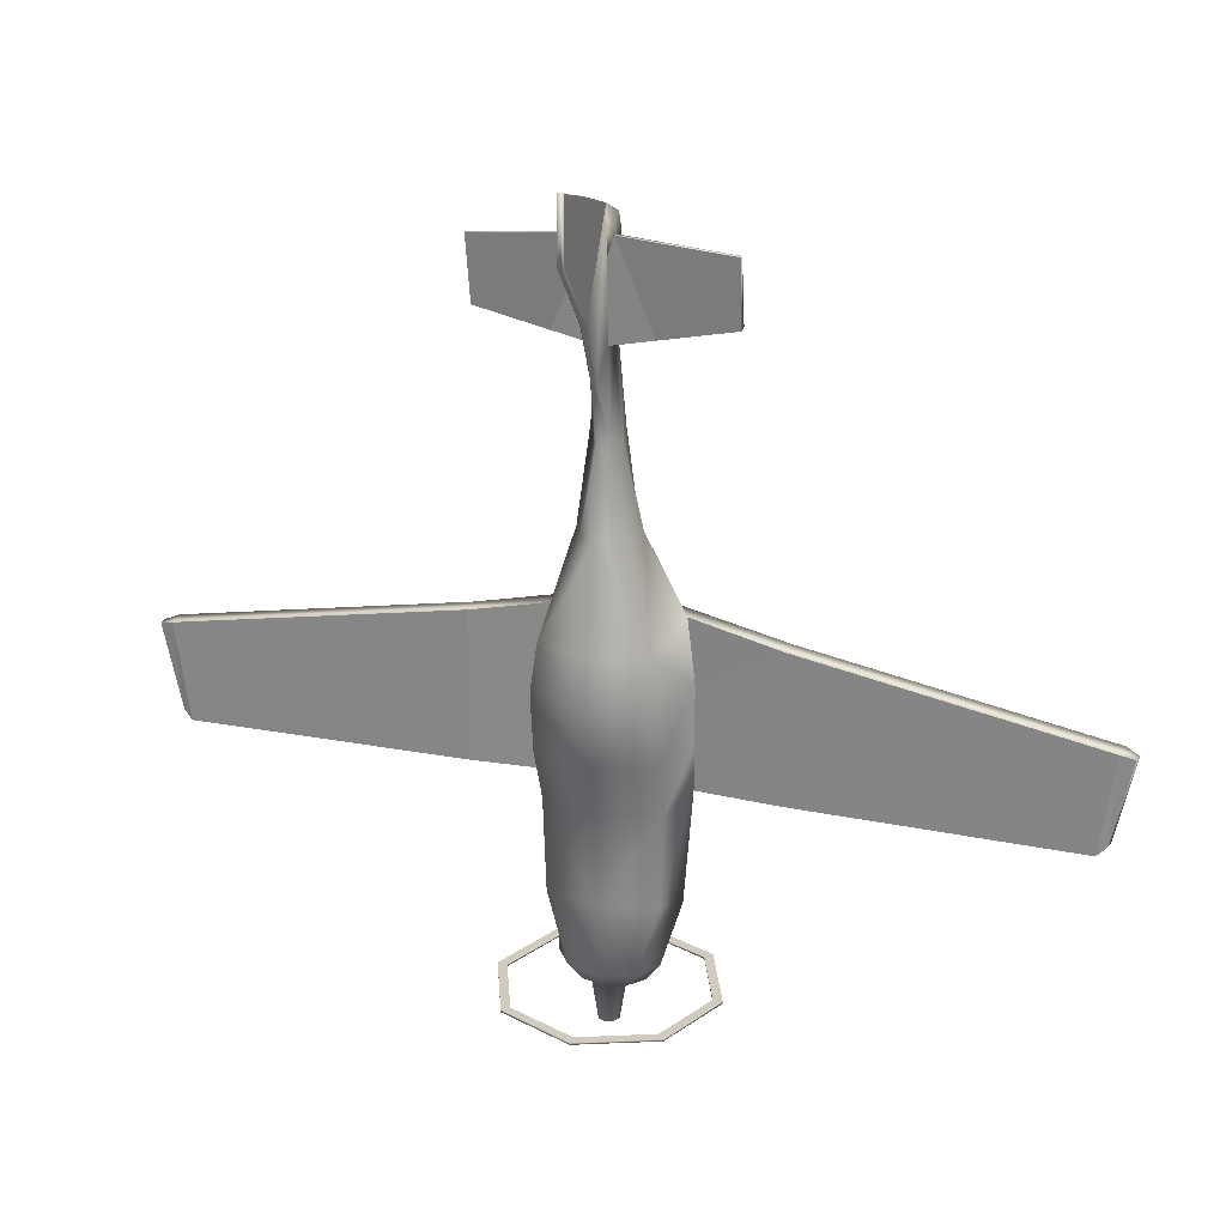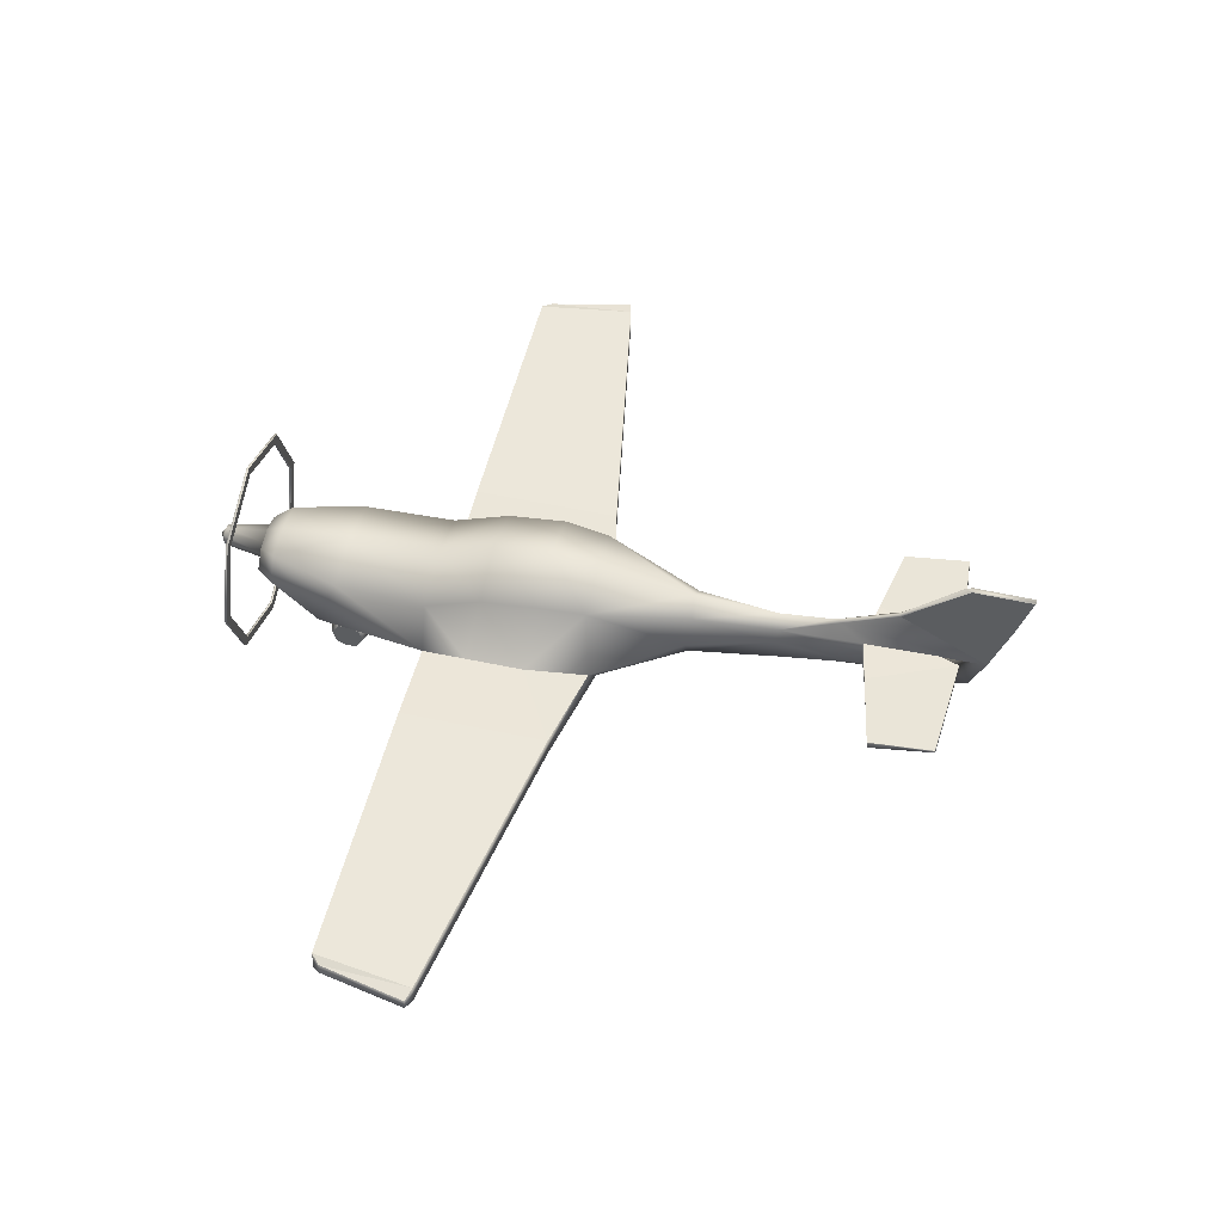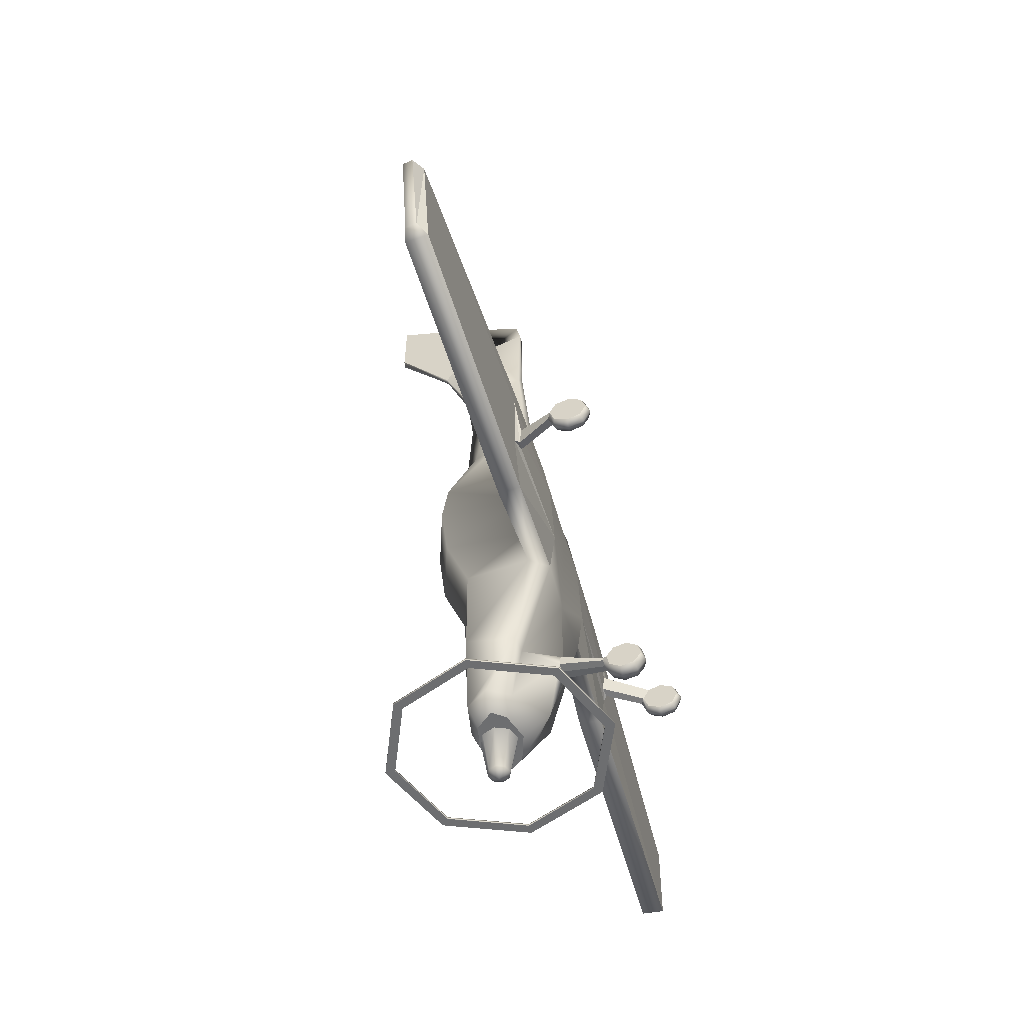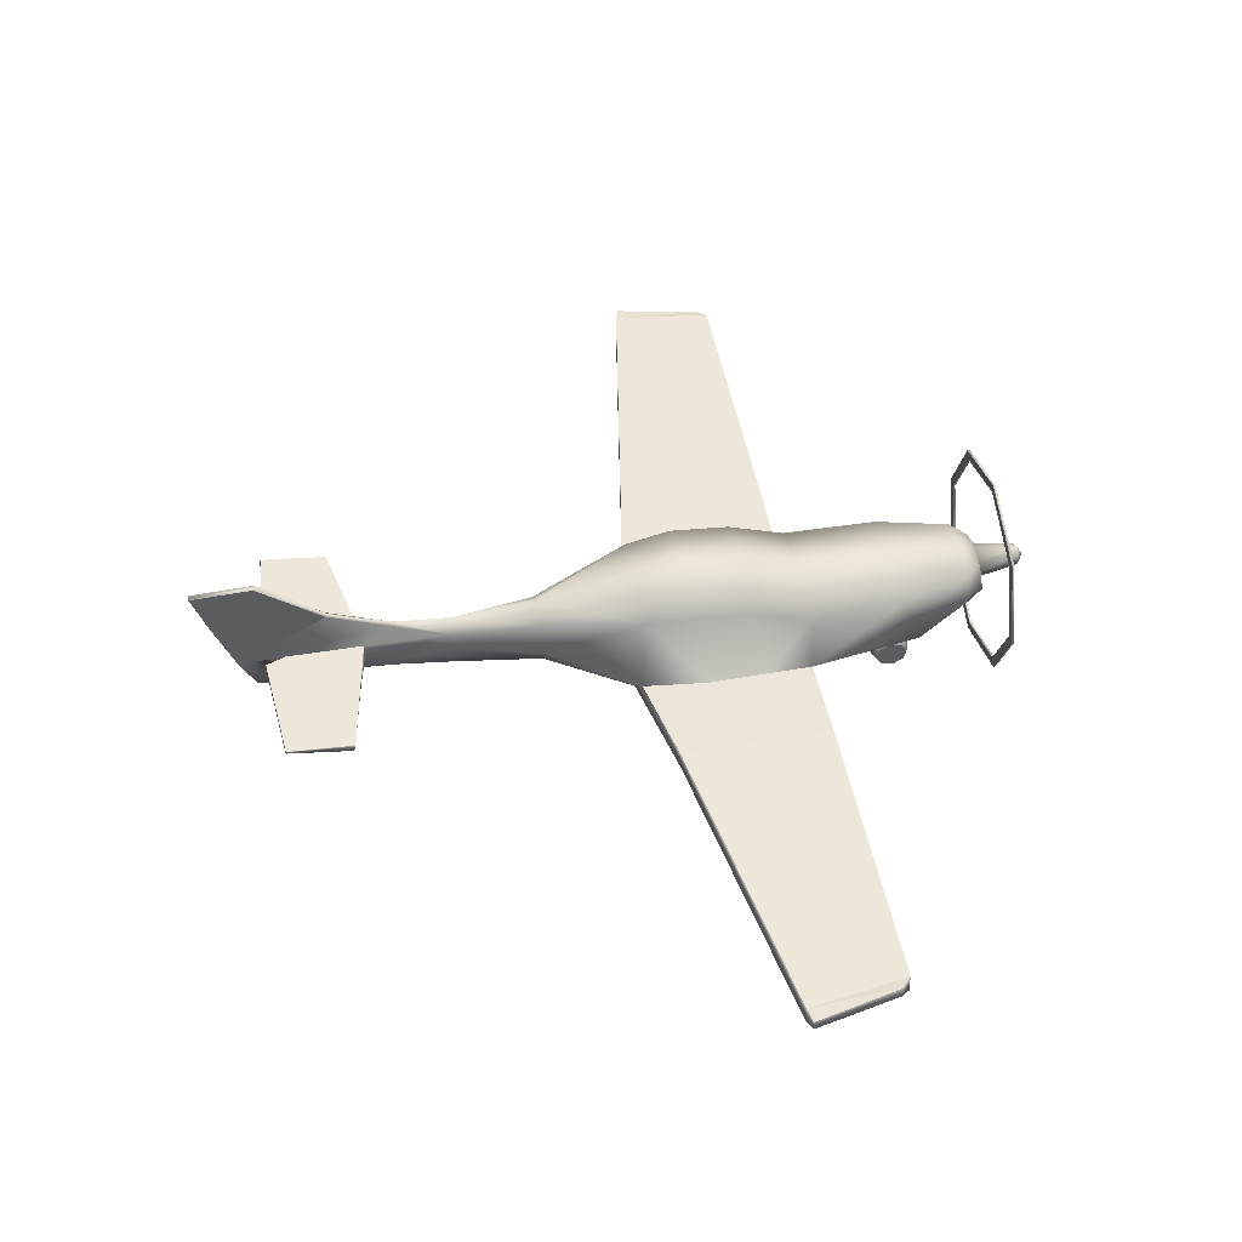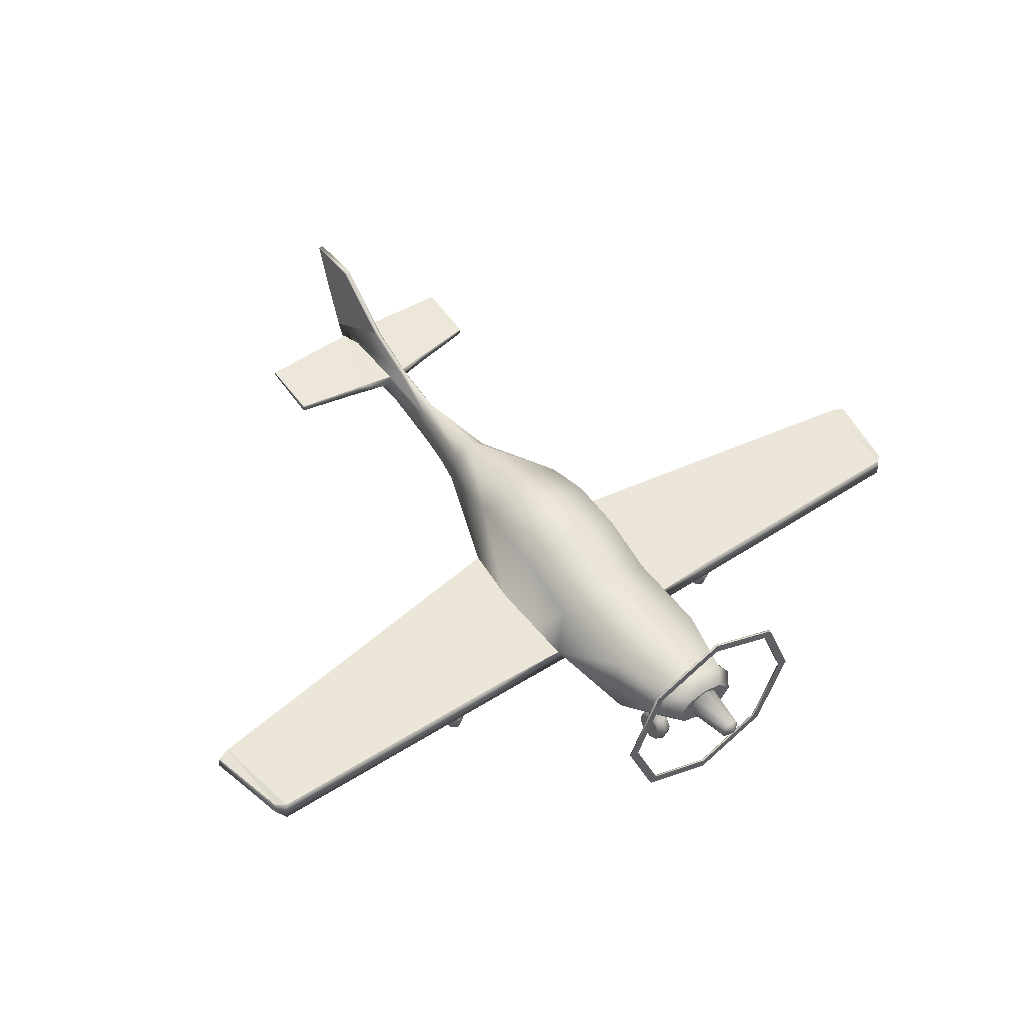
<metadata>
{"format":"obj","ext":"obj","renderer":"f3d","projection":"perspective","resolution":1024,"background":"white","views":[{"elev":23.5,"azim":-161.6,"up":"+Z"},{"elev":51.4,"azim":-76.9,"up":"+Y"},{"elev":-54.3,"azim":-74.1,"up":"+Z"},{"elev":51.1,"azim":79.0,"up":"+Y"},{"elev":48.3,"azim":144.0,"up":"+Y"}]}
</metadata>
<code>
o LNC2_Circle.034
v -0.6059 1.717 -1.839
v -0.8572 1.109 -1.839
v -0.6059 0.5008 -1.839
v -0.6059 0.5008 -1.857
v -0.6059 1.717 -1.857
v -0.8572 1.109 -1.857
v -0.5532 0.5536 -1.857
v -0.7827 1.109 -1.857
v -0.5532 0.5536 -1.839
v -0.5532 1.665 -1.839
v -0.5532 1.665 -1.857
v -0.7827 1.109 -1.839
v -1.443 -0.001821 -0.00895
v -1.39 0.02416 -0.00677
v -1.497 0.02416 -0.00677
v -1.443 0.05287 -0.118
v -1.39 0.07016 -0.09845
v -1.497 0.07016 -0.09845
v -1.443 0.1712 -0.1551
v -1.39 0.1697 -0.1297
v -1.497 0.1616 0.004757
v -1.497 0.1697 -0.1297
v -1.443 0.284 -0.09858
v -1.39 0.2645 -0.08214
v -1.39 0.1616 0.004757
v -1.497 0.2645 -0.08214
v -1.443 0.325 0.01846
v -1.39 0.299 0.01628
v -1.497 0.299 0.01628
v -1.443 0.2703 0.1275
v -1.39 0.253 0.108
v -1.497 0.253 0.108
v -1.443 0.1519 0.1646
v -1.39 0.1534 0.1392
v -1.497 0.1534 0.1392
v -1.443 0.0392 0.1081
v -1.39 0.05866 0.09166
v -1.497 0.05866 0.09166
v -0.4043 1.436 0.9206
v -0.451 0.7421 0.9447
v -0.3661 0.6484 0.9873
v -0.4477 1.466 0.5588
v -0.5121 0.7421 0.4333
v -0.4094 0.5839 0.555
v -0.4477 1.239 -0.3561
v -0.5121 0.7421 -0.3866
v -0.4094 0.5985 -0.3866
v -0.2602 1.275 -1.638
v -0.383 1.099 -1.638
v -0.2703 0.9359 -1.622
v -0.1683 1.221 -1.776
v -0.28 1.091 -1.776
v -0.2053 0.9952 -1.776
v -0.09821 1.208 -1.776
v -0.1389 1.109 -1.776
v -0.09821 1.011 -1.776
v -0.0587 1.168 -2.124
v -0.08301 1.109 -2.124
v -0.0587 1.05 -2.124
v -0.03846 1.231 3.01
v -0.04624 1.135 3.009
v -0.02235 0.9625 2.982
v -1.176 0.6359 0.7975
v -1.163 0.7857 0.7975
v -1.331 0.6159 0.532
v -1.179 0.6159 -0.3866
v -1.165 0.7857 -0.3866
v -3.495 0.6675 0.3926
v -3.483 0.8173 0.3926
v -3.386 0.6476 -0.3866
v -3.372 0.8173 -0.3866
v -3.6 0.7219 0.3616
v -3.588 0.7968 0.3616
v -3.458 0.7119 -0.3153
v -3.444 0.7968 -0.3153
v -0.9244 1.135 3.2
v -0.9244 1.198 3.187
v -0.03494 1.206 3.598
v -0.02528 1.229 3.594
v -0.9335 1.24 3.697
v -0.9334 1.263 3.692
v -0.4094 0.5557 -0.03931
v -0.4477 1.413 0.0953
v -0.5121 0.7421 -0.03931
v -1.331 0.6159 0.01349
v -0.3392 0.8443 -1.24
v -0.4204 1.247 -1.086
v -0.4736 0.8486 -1.24
v -0.06028 0.9076 2.351
v -0.1221 1.157 2.34
v -0.06028 1.237 2.357
v -0.02247 1.22 3.961
v -0.02247 1.412 2.82
v -0.02247 1.666 4.112
v -0.02247 1.615 3.263
v -0.06867 0.03619 -1.115
v -0.06867 0.01554 -1.21
v -0.06867 0.1451 -1.188
v -0.06867 0.07081 -1.293
v -0.06867 0.1696 -1.314
v -0.06867 0.2541 -1.262
v -0.06867 0.2747 -1.166
v -0.06867 0.2195 -1.083
v -0.06867 0.1207 -1.062
v -0.053 0.306 -1.159
v -0.053 0.3004 -1.186
v -0.07185 0.6199 -1.066
v -0.07185 0.6297 -1.142
v -1.289 0.5762 0.1888
v -1.219 0.5843 0.1752
v -1.291 0.5856 0.02952
v -1.221 0.5921 0.04125
v -0.1439 0.8832 1.668
v -0.1439 1.286 1.694
v -0.2418 1.071 1.664
v -0.3609 1.222 3.075
v -0.3901 1.135 3.089
v -0.0866 1.238 3.755
v -0.09365 1.215 3.759
v -0.02247 2.031 4.221
v -0.02247 2.039 3.751
v -0.03296 0.9306 3.695
v -0.02331 0.9619 3.844
v 0.6059 1.717 -1.839
v 0.8572 1.109 -1.839
v 0.6059 0.5008 -1.839
v 0.6059 0.5008 -1.857
v 0.6059 1.717 -1.857
v 0.8572 1.109 -1.857
v 0.5532 0.5536 -1.857
v 0.7827 1.109 -1.857
v 0.5532 0.5536 -1.839
v 0.5532 1.665 -1.839
v 0.5532 1.665 -1.857
v 0.7827 1.109 -1.839
v 0 1.969 -1.839
v 0 0.2488 -1.839
v 0 0.2488 -1.857
v 0 1.969 -1.857
v 0 0.3235 -1.839
v 0 1.895 -1.839
v 0 1.895 -1.857
v 0 0.3235 -1.857
v 1.443 -0.001821 -0.00895
v 1.39 0.02416 -0.00677
v 1.497 0.02416 -0.00677
v 1.443 0.05287 -0.118
v 1.39 0.07016 -0.09845
v 1.497 0.07016 -0.09845
v 1.443 0.1712 -0.1551
v 1.39 0.1697 -0.1297
v 1.497 0.1616 0.004757
v 1.497 0.1697 -0.1297
v 1.443 0.284 -0.09858
v 1.39 0.2645 -0.08214
v 1.39 0.1616 0.004757
v 1.497 0.2645 -0.08214
v 1.443 0.325 0.01846
v 1.39 0.299 0.01628
v 1.497 0.299 0.01628
v 1.443 0.2703 0.1275
v 1.39 0.253 0.108
v 1.497 0.253 0.108
v 1.443 0.1519 0.1646
v 1.39 0.1534 0.1392
v 1.497 0.1534 0.1392
v 1.443 0.0392 0.1081
v 1.39 0.05866 0.09166
v 1.497 0.05866 0.09166
v 0 1.57 0.9206
v 0.4043 1.436 0.9206
v 0.451 0.7421 0.9447
v 0.3661 0.6484 0.9873
v 0 0.6971 0.9873
v 0 1.619 0.5588
v 0.4477 1.466 0.5588
v 0.5121 0.7421 0.4333
v 0.4094 0.5839 0.555
v 0 0.5837 0.555
v 0 1.391 -0.3561
v 0.4477 1.239 -0.3561
v 0.5121 0.7421 -0.3866
v 0.4094 0.5985 -0.3866
v 0 0.6133 -0.3866
v 0 1.319 -1.638
v 0.2602 1.275 -1.638
v 0.383 1.099 -1.638
v 0.2703 0.9359 -1.622
v 0 0.7259 -1.607
v 0 1.262 -1.776
v 0.1683 1.221 -1.776
v 0.28 1.091 -1.776
v 0.2053 0.9952 -1.776
v 0 0.928 -1.776
v 0 1.248 -1.776
v 0.09821 1.208 -1.776
v 0.1389 1.109 -1.776
v 0.09821 1.011 -1.776
v 0 0.9698 -1.776
v 0 1.192 -2.124
v 0.0587 1.168 -2.124
v 0.08301 1.109 -2.124
v 0.0587 1.05 -2.124
v 0 1.026 -2.124
v 0 1.109 -2.173
v 0.03846 1.231 3.01
v 0.04624 1.135 3.009
v 0.02235 0.9625 2.982
v 0 0.9224 2.991
v 1.176 0.6359 0.7975
v 1.163 0.7857 0.7975
v 1.331 0.6159 0.532
v 1.179 0.6159 -0.3866
v 1.165 0.7857 -0.3866
v 3.495 0.6675 0.3926
v 3.483 0.8173 0.3926
v 3.386 0.6476 -0.3866
v 3.372 0.8173 -0.3866
v 3.6 0.7219 0.3616
v 3.588 0.7968 0.3616
v 3.458 0.7119 -0.3153
v 3.444 0.7968 -0.3153
v 0.9244 1.135 3.2
v 0.9244 1.198 3.187
v 0.03494 1.206 3.598
v 0.02528 1.229 3.594
v 0.9335 1.24 3.697
v 0.9334 1.263 3.692
v 0.4094 0.5557 -0.03931
v 0 0.5985 -0.03931
v 0.4477 1.413 0.0953
v 0.5121 0.7421 -0.03931
v 0 1.565 0.0953
v 1.331 0.6159 0.01349
v 0.3392 0.8443 -1.24
v 0 0.6221 -0.9805
v 0.4204 1.247 -1.086
v 0.4736 0.8486 -1.24
v 0 1.367 -1.086
v 0 0.8641 2.346
v 0.06028 0.9076 2.351
v 0.1221 1.157 2.34
v 0.06028 1.237 2.357
v 0 1.367 2.336
v 0.02247 1.22 3.961
v 0 1.222 3.964
v 0.02247 1.412 2.82
v 0 1.418 2.77
v 0.02247 1.666 4.112
v 0 1.661 4.115
v 0.02247 1.615 3.263
v 0 1.614 3.24
v 0 0.01559 -1.101
v 0.06867 0.03619 -1.115
v 0 -0.008962 -1.214
v 0.06867 0.01554 -1.21
v 0 0.05675 -1.313
v 0.06867 0.1451 -1.188
v 0.06867 0.07081 -1.293
v 0 0.1742 -1.338
v 0.06867 0.1696 -1.314
v 0 0.2747 -1.276
v 0.06867 0.2541 -1.262
v 0 0.2992 -1.162
v 0.06867 0.2747 -1.166
v 0 0.2335 -1.064
v 0.06867 0.2195 -1.083
v 0 0.116 -1.038
v 0.06867 0.1207 -1.062
v 0 0.3188 -1.159
v 0.053 0.306 -1.159
v 0.053 0.3004 -1.186
v 0 0.3121 -1.192
v 0 0.6212 -1.063
v 0.07185 0.6199 -1.066
v 0.07185 0.6297 -1.142
v 0 0.6311 -1.148
v 1.289 0.5762 0.1888
v 1.219 0.5843 0.1752
v 1.291 0.5856 0.02952
v 1.221 0.5921 0.04125
v 0.1439 0.8832 1.668
v 0.1439 1.286 1.694
v 0 1.408 1.679
v 0 0.7997 1.688
v 0.2418 1.071 1.664
v 0.3609 1.222 3.075
v 0.3901 1.135 3.089
v 0.0866 1.238 3.755
v 0.09365 1.215 3.759
v 0.02247 2.031 4.221
v 0 2.027 4.227
v 0.02247 2.039 3.751
v 0 2.038 3.695
v 0.03296 0.9306 3.695
v 0.02331 0.9619 3.844
v 0 0.9306 3.695
v 0 0.9619 3.844
f 31 34 25
f 18 15 21
f 22 18 21
f 14 17 25
f 38 35 21
f 34 37 25
f 17 20 25
f 32 29 21
f 15 38 21
f 29 26 21
f 37 14 25
f 20 24 25
f 35 32 21
f 24 28 25
f 26 22 21
f 28 31 25
f 84 46 67
f 190 54 51
f 194 56 199
f 53 55 56
f 65 110 44
f 40 43 64
f 63 68 65
f 68 74 70
f 69 75 73
f 82 66 47
f 66 85 70
f 97 96 98
f 99 97 98
f 104 103 98
f 102 101 98
f 96 104 98
f 101 100 98
f 103 102 98
f 100 99 98
f 65 111 109
f 31 109 30
f 112 85 82
f 9 12 2 3
f 4 7 143 138
f 6 8 7 4
f 11 8 6 5
f 67 64 43 84
f 140 9 3 137
f 1 10 141 136
f 2 12 10 1
f 116 77 81 118
f 63 65 44 41
f 112 110 31 28
f 71 69 64 67
f 142 11 5 139
f 190 195 54
f 194 53 56
f 53 52 55
f 111 27 30 109
f 112 82 44 110
f 119 117 61 78
f 65 109 110
f 111 112 28 27
f 95 94 120 121
f 68 72 74
f 69 71 75
f 82 85 66
f 107 108 106 105
f 55 52 51 54
f 107 105 270 274
f 65 85 111
f 31 110 109
f 85 65 68 70
f 112 111 85
f 92 94 95
f 108 277 273 106
f 80 76 117 119
f 60 116 118 79
f 162 156 165
f 149 152 146
f 153 152 149
f 145 156 148
f 169 152 166
f 165 156 168
f 148 156 151
f 163 152 160
f 146 152 169
f 160 152 157
f 168 156 145
f 151 156 155
f 166 152 163
f 155 156 159
f 157 152 153
f 159 156 162
f 232 214 182
f 190 191 196
f 194 199 198
f 193 198 197
f 212 178 279
f 172 211 177
f 210 212 215
f 215 217 221
f 216 220 222
f 229 183 213
f 213 217 234
f 256 258 254
f 259 258 256
f 269 258 267
f 265 258 263
f 254 258 269
f 263 258 261
f 267 258 265
f 261 258 259
f 212 278 280
f 162 161 278
f 281 229 234
f 132 126 125 135
f 127 138 143 130
f 129 127 130 131
f 134 128 129 131
f 214 232 177 211
f 140 137 126 132
f 124 136 141 133
f 125 124 133 135
f 287 289 228 224
f 210 173 178 212
f 281 159 162 279
f 218 214 211 216
f 142 139 128 134
f 190 196 195
f 194 198 193
f 193 197 192
f 280 278 161 158
f 281 279 178 229
f 290 225 207 288
f 212 279 278
f 280 158 159 281
f 251 293 291 249
f 215 221 219
f 216 222 218
f 229 213 234
f 275 271 272 276
f 197 196 191 192
f 275 274 270 271
f 212 280 234
f 162 278 279
f 234 217 215 212
f 281 234 280
f 245 251 249
f 276 272 273 277
f 227 290 288 223
f 206 226 289 287
f 86 108 107
f 88 50 86
f 59 58 205
f 57 200 205
f 204 59 205
f 58 57 205
f 91 60 93
f 91 248 244
f 297 298 123 122
f 79 92 60
f 47 88 86
f 46 87 88
f 285 89 113
f 66 67 46 47
f 264 105 102
f 102 106 101
f 107 236 86
f 62 78 61
f 137 3 4 138
f 233 83 42 175
f 9 7 8 12
f 3 2 6 4
f 2 1 5 6
f 1 136 139 5
f 7 9 140 143
f 10 11 142 141
f 16 13 15 18
f 255 253 96 97
f 19 16 18 22
f 31 30 33 34
f 37 34 33 36
f 33 35 38 36
f 14 37 36 13
f 28 24 23 27
f 175 42 39 170
f 14 13 16 17
f 33 30 32 35
f 19 22 26 23
f 266 103 104 268
f 36 38 15 13
f 17 16 19 20
f 75 71 70 74
f 90 115 113 89
f 180 45 83 233
f 106 273 262 101
f 86 50 108
f 88 49 50
f 51 48 185 190
f 52 53 50 49
f 90 91 114 115
f 116 60 61 117
f 57 58 55 54
f 59 56 55 58
f 200 57 54 195
f 239 87 45 180
f 113 115 40 41
f 63 41 40 64
f 91 93 248
f 260 100 101 262
f 68 63 64 69
f 115 114 39 40
f 244 284 114 91
f 82 230 179 44
f 250 94 92 246
f 77 76 80 81
f 86 236 184 47
f 48 49 88 87
f 284 170 39 114
f 184 230 82 47
f 179 174 41 44
f 83 84 43 42
f 72 73 75 74
f 67 66 70 71
f 47 46 88
f 46 45 87
f 118 119 78 79
f 61 60 91 90
f 48 87 239 185
f 297 122 209
f 285 240 89
f 62 89 240 209
f 43 40 39 42
f 24 20 19 23
f 62 61 90 89
f 268 104 96 253
f 264 270 105
f 257 255 97 99
f 257 99 100 260
f 266 264 102 103
f 45 46 84 83
f 102 105 106
f 30 27 29 32
f 113 41 174 285
f 107 274 236
f 23 26 29 27
f 92 123 298 246
f 92 95 93 60
f 53 194 189 50
f 252 248 93 95
f 108 50 189 277
f 51 52 49 48
f 204 199 56 59
f 73 72 68 69
f 10 12 8 11
f 81 80 119 118
f 77 116 117 76
f 292 121 120
f 292 294 121
f 94 250 292 120
f 252 95 121 294
f 92 79 123
f 62 209 122 78
f 79 78 122 123
f 235 275 276
f 238 235 188
f 203 205 202
f 201 205 200
f 204 205 203
f 202 205 201
f 243 247 206
f 243 244 248
f 297 295 296 298
f 226 206 245
f 183 235 238
f 182 238 237
f 285 282 241
f 213 183 182 214
f 264 265 271
f 265 263 272
f 275 235 236
f 208 207 225
f 137 138 127 126
f 233 175 176 231
f 132 135 131 130
f 126 127 129 125
f 125 129 128 124
f 124 128 139 136
f 130 143 140 132
f 133 141 142 134
f 147 149 146 144
f 255 256 254 253
f 150 153 149 147
f 162 165 164 161
f 168 167 164 165
f 164 167 169 166
f 145 144 167 168
f 159 158 154 155
f 175 170 171 176
f 145 148 147 144
f 164 166 163 161
f 150 154 157 153
f 266 268 269 267
f 167 144 146 169
f 148 151 150 147
f 222 221 217 218
f 242 241 282 286
f 180 233 231 181
f 272 263 262 273
f 235 276 188
f 238 188 187
f 191 190 185 186
f 192 187 188 193
f 242 286 283 243
f 287 288 207 206
f 201 196 197 202
f 203 202 197 198
f 200 195 196 201
f 239 180 181 237
f 282 173 172 286
f 210 211 172 173
f 243 248 247
f 260 262 263 261
f 215 216 211 210
f 286 172 171 283
f 244 243 283 284
f 229 178 179 230
f 250 246 245 249
f 224 228 227 223
f 235 183 184 236
f 186 237 238 187
f 284 283 171 170
f 184 183 229 230
f 179 178 173 174
f 231 176 177 232
f 219 221 222 220
f 214 218 217 213
f 183 238 182
f 182 237 181
f 289 226 225 290
f 207 242 243 206
f 186 185 239 237
f 297 209 295
f 285 241 240
f 208 209 240 241
f 177 176 171 172
f 155 154 150 151
f 208 241 242 207
f 268 253 254 269
f 264 271 270
f 257 259 256 255
f 257 260 261 259
f 266 267 265 264
f 181 231 232 182
f 265 272 271
f 161 163 160 158
f 282 285 174 173
f 275 236 274
f 154 158 160 157
f 245 246 298 296
f 245 206 247 251
f 193 188 189 194
f 252 251 247 248
f 276 277 189 188
f 191 186 187 192
f 204 203 198 199
f 220 216 215 219
f 133 134 131 135
f 228 289 290 227
f 224 223 288 287
f 292 291 293
f 292 293 294
f 249 291 292 250
f 252 294 293 251
f 245 296 226
f 208 225 295 209
f 226 296 295 225

</code>
